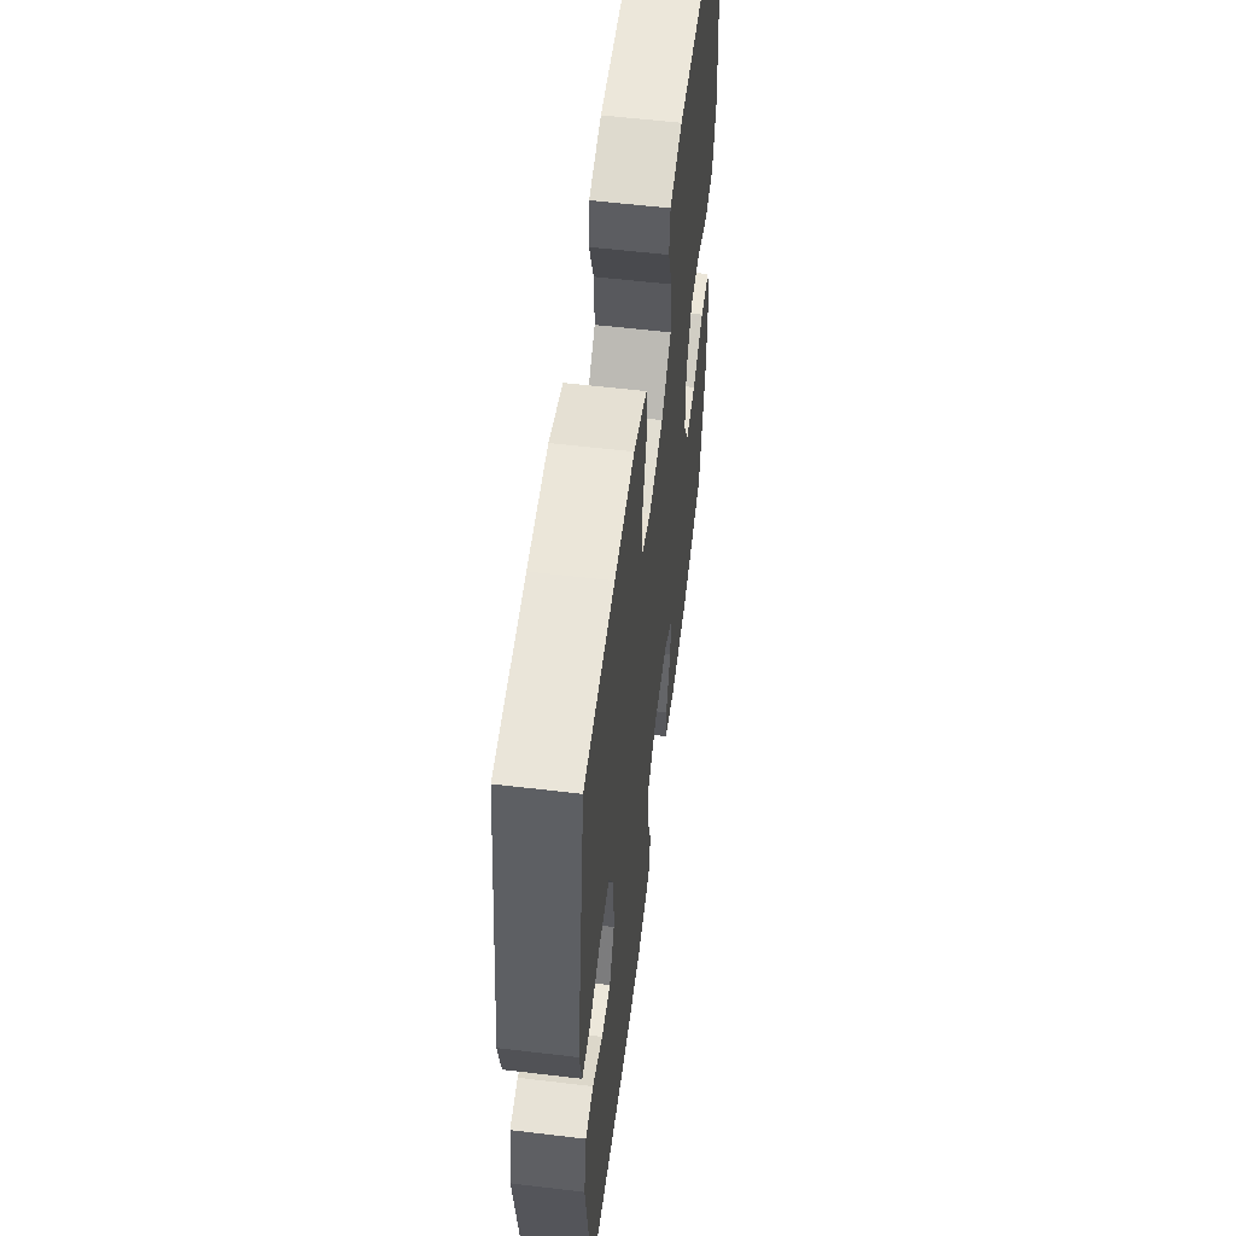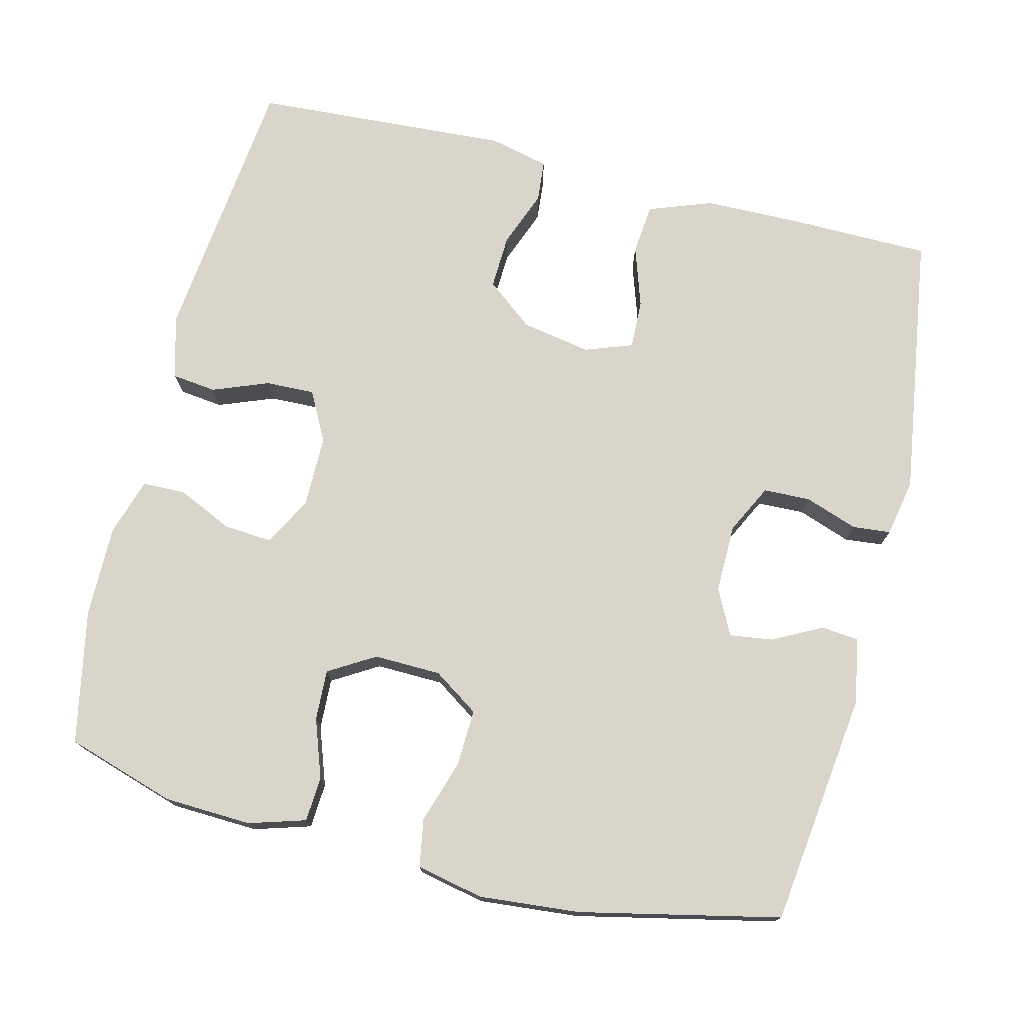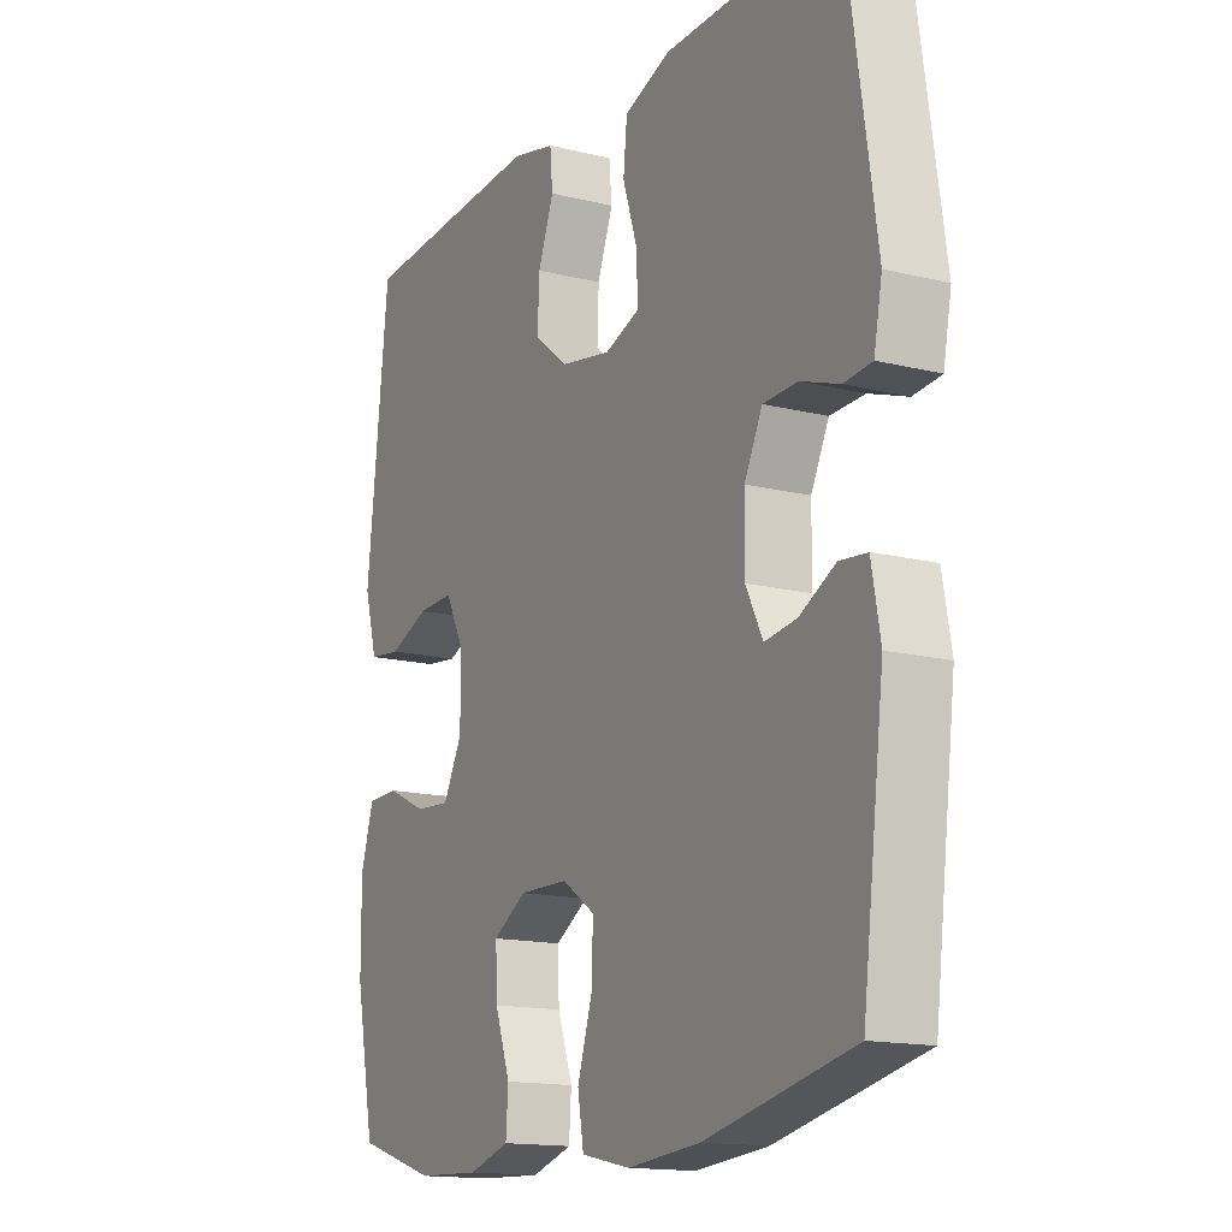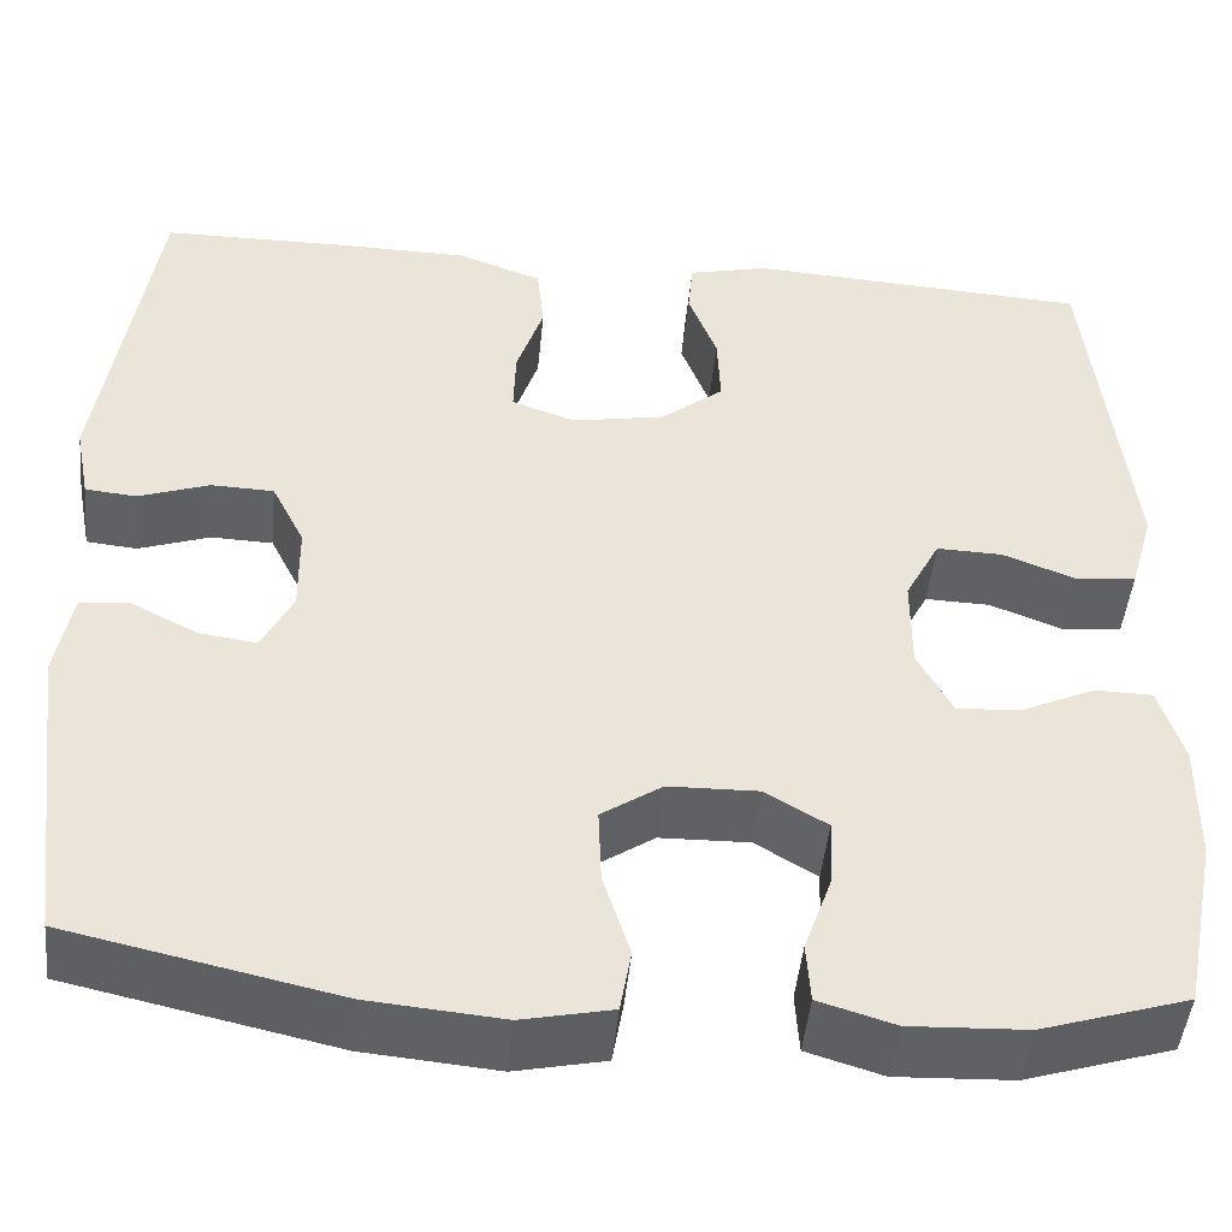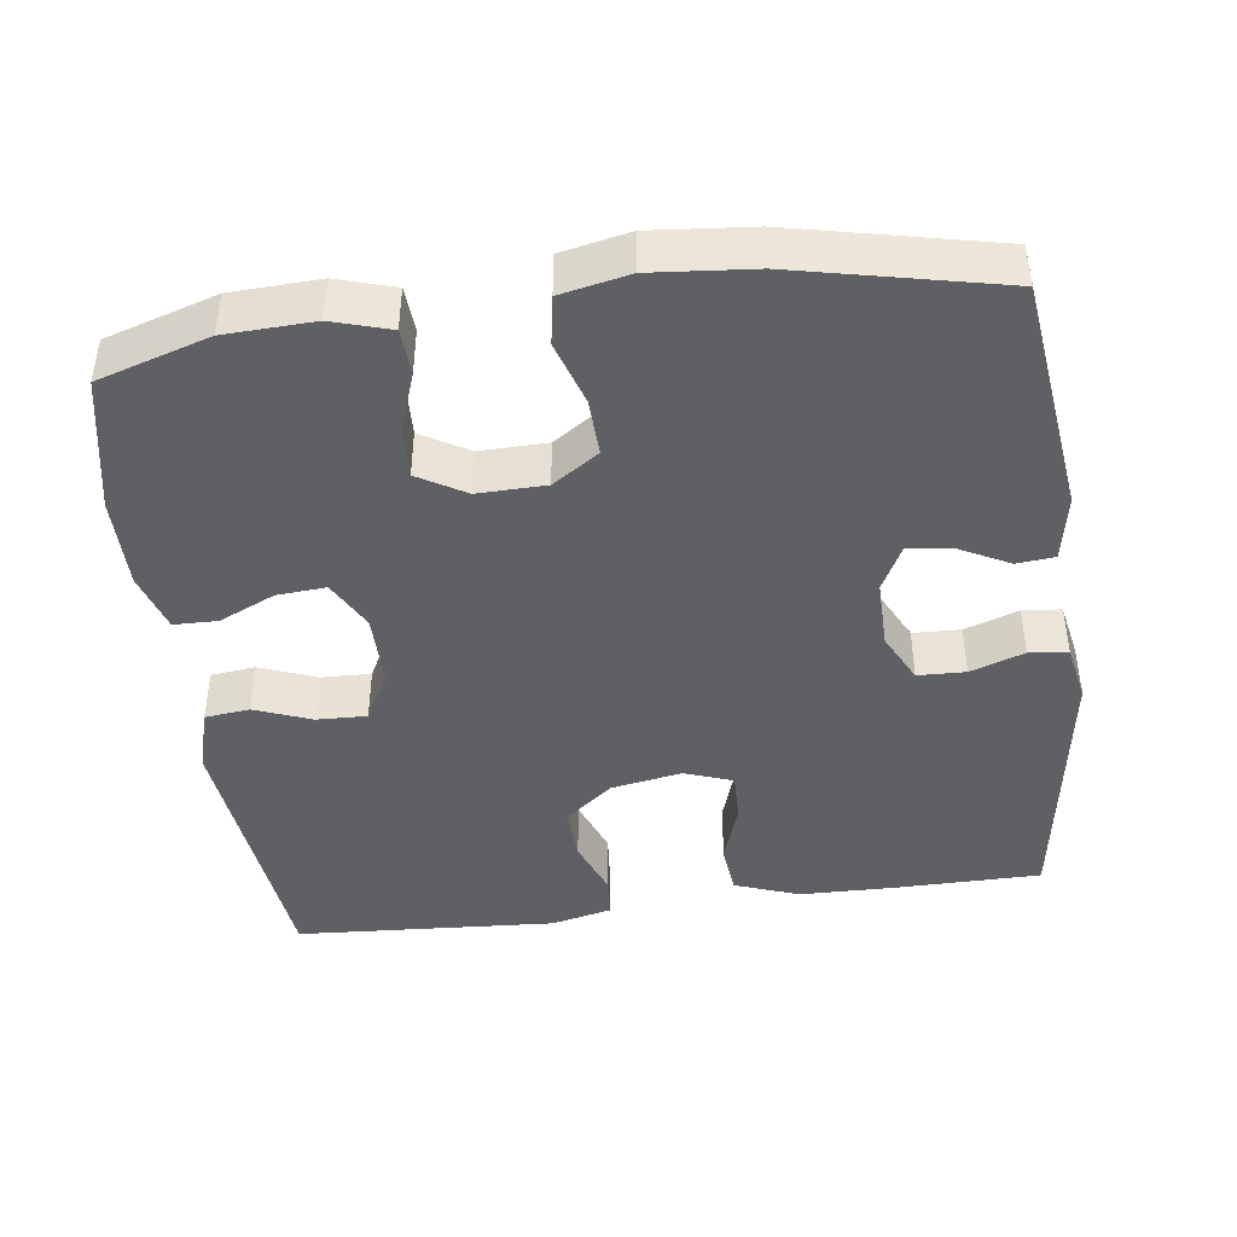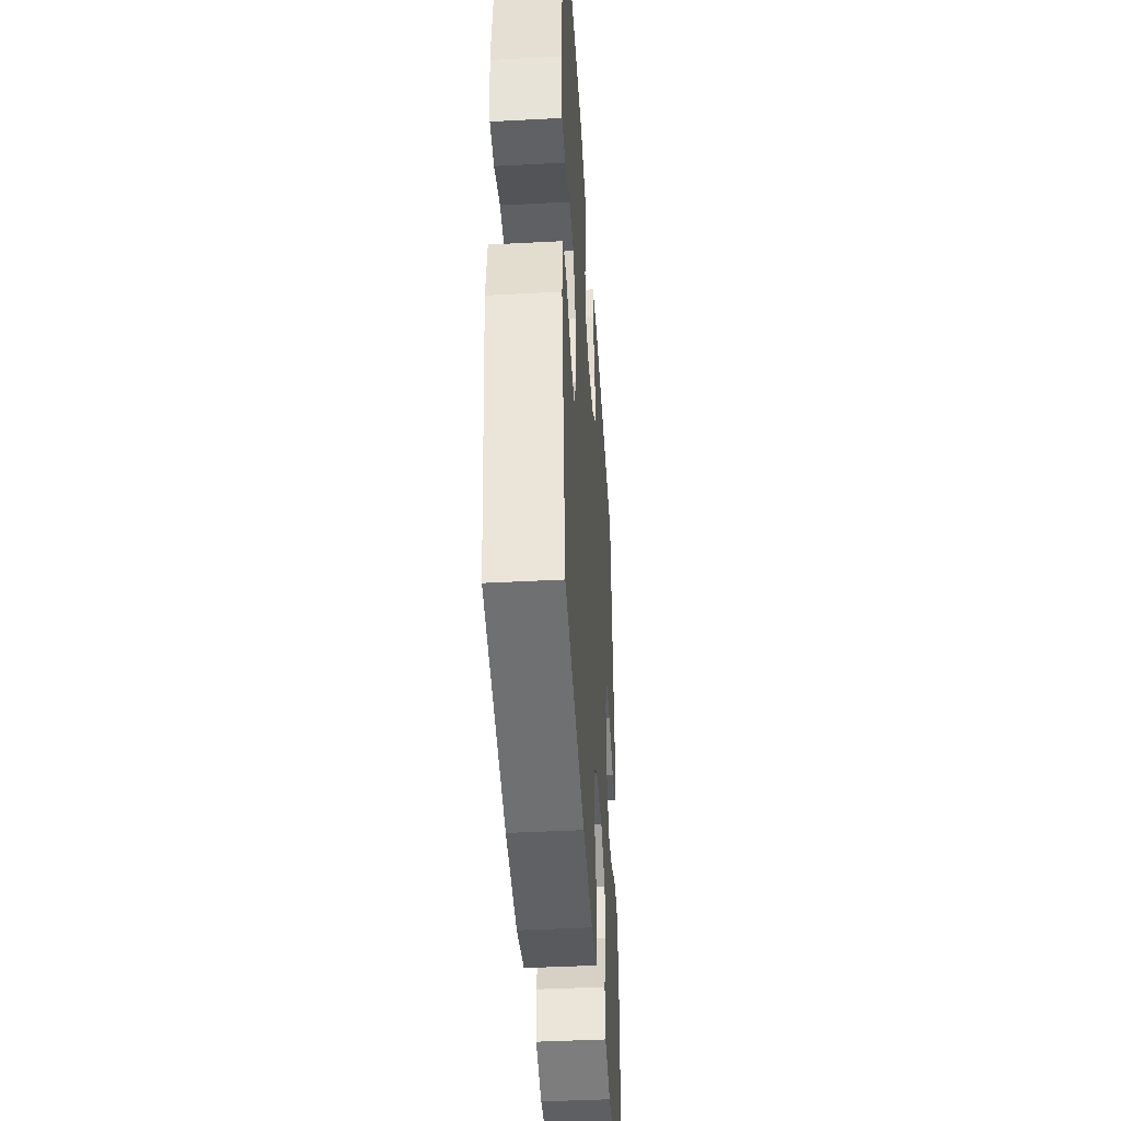
<metadata>
{"format":"obj","ext":"obj","renderer":"f3d","projection":"perspective","resolution":1024,"background":"white","views":[{"elev":57.3,"azim":-82.9,"up":"+Z"},{"elev":74.6,"azim":-166.1,"up":"+Y"},{"elev":-15.1,"azim":-117.8,"up":"+Z"},{"elev":-46.8,"azim":-5.6,"up":"+Z"},{"elev":-43.4,"azim":-172.5,"up":"+Y"},{"elev":-42.5,"azim":-86.4,"up":"+Z"}]}
</metadata>
<code>
v 0.5 0.07 -0.5
v 0.353 0.07 -0.546
v 0.236 0.07 -0.551
v 0.16 0.07 -0.528
v 0.156 0.07 -0.468
v 0.184 0.07 -0.389
v 0.187 0.07 -0.321
v 0.125 0.07 -0.284
v 0.035 0.07 -0.286
v -0.026 0.07 -0.327
v -0.023 0.07 -0.403
v 0.004 0.07 -0.488
v -0.007 0.07 -0.552
v -0.097 0.07 -0.571
v -0.231 0.07 -0.559
v -0.5 0.07 -0.5
v -0.54 0.07 -0.186
v -0.524 0.07 -0.098
v -0.474 0.07 -0.093
v -0.408 0.07 -0.127
v -0.35 0.07 -0.135
v -0.319 0.07 -0.074
v -0.32 0.07 0.018
v -0.353 0.07 0.084
v -0.416 0.07 0.086
v -0.487 0.07 0.061
v -0.538 0.07 0.066
v -0.553 0.07 0.143
v -0.5 0.07 0.5
v -0.308 0.07 0.502
v -0.181 0.07 0.5
v -0.096 0.07 0.469
v -0.089 0.07 0.401
v -0.116 0.07 0.319
v -0.118 0.07 0.253
v -0.054 0.07 0.23
v 0.039 0.07 0.247
v 0.102 0.07 0.297
v 0.099 0.07 0.37
v 0.07 0.07 0.446
v 0.075 0.07 0.502
v 0.155 0.07 0.521
v 0.5 0.07 0.5
v 0.54 0.07 0.131
v 0.516 0.07 0.047
v 0.457 0.07 0.04
v 0.382 0.07 0.069
v 0.316 0.07 0.071
v 0.281 0.07 0.004
v 0.281 0.07 -0.092
v 0.316 0.07 -0.158
v 0.381 0.07 -0.153
v 0.455 0.07 -0.119
v 0.513 0.07 -0.12
v 0.537 0.07 -0.198
v 0.536 0.07 -0.32
v 0.5 0 -0.5
v 0.353 0 -0.546
v 0.236 0 -0.551
v 0.16 0 -0.528
v 0.156 0 -0.468
v 0.184 0 -0.389
v 0.187 0 -0.321
v 0.125 0 -0.284
v 0.035 0 -0.286
v -0.026 0 -0.327
v -0.023 0 -0.403
v 0.004 0 -0.488
v -0.007 0 -0.552
v -0.097 0 -0.571
v -0.231 0 -0.559
v -0.5 0 -0.5
v -0.54 0 -0.186
v -0.524 0 -0.098
v -0.474 0 -0.093
v -0.408 0 -0.127
v -0.35 0 -0.135
v -0.319 0 -0.074
v -0.32 0 0.018
v -0.353 0 0.084
v -0.416 0 0.086
v -0.487 0 0.061
v -0.538 0 0.066
v -0.553 0 0.143
v -0.5 0 0.5
v -0.308 0 0.502
v -0.181 0 0.5
v -0.096 0 0.469
v -0.089 0 0.401
v -0.116 0 0.319
v -0.118 0 0.253
v -0.054 0 0.23
v 0.039 0 0.247
v 0.102 0 0.297
v 0.099 0 0.37
v 0.07 0 0.446
v 0.075 0 0.502
v 0.155 0 0.521
v 0.5 0 0.5
v 0.54 0 0.131
v 0.516 0 0.047
v 0.457 0 0.04
v 0.382 0 0.069
v 0.316 0 0.071
v 0.281 0 0.004
v 0.281 0 -0.092
v 0.316 0 -0.158
v 0.381 0 -0.153
v 0.455 0 -0.119
v 0.513 0 -0.12
v 0.537 0 -0.198
v 0.536 0 -0.32
f 4 5 6
f 3 4 6
f 2 3 6
f 1 2 6
f 56 1 6
f 55 56 6
f 54 55 6
f 53 54 6
f 52 53 6
f 51 52 6 7
f 50 51 7 8
f 49 50 8 9
f 48 49 9 10
f 45 46 47
f 44 45 47
f 43 44 47
f 42 43 47
f 41 42 47
f 40 41 47
f 39 40 47
f 38 39 47 48
f 37 38 48 10
f 32 33 34
f 31 32 34
f 30 31 34
f 29 30 34
f 28 29 34
f 27 28 34
f 26 27 34
f 25 26 34
f 24 25 34 35
f 23 24 35 36
f 18 19 20
f 17 18 20
f 16 17 20
f 15 16 20
f 14 15 20
f 13 14 20
f 12 13 20
f 11 12 20
f 10 11 20 21
f 36 37 10
f 23 36 10
f 22 23 10
f 10 21 22
f 62 61 60
f 62 60 59
f 62 59 58
f 62 58 57
f 62 57 112
f 62 112 111
f 62 111 110
f 62 110 109
f 62 109 108
f 63 62 108 107
f 64 63 107 106
f 65 64 106 105
f 66 65 105 104
f 103 102 101
f 103 101 100
f 103 100 99
f 103 99 98
f 103 98 97
f 103 97 96
f 103 96 95
f 104 103 95 94
f 66 104 94 93
f 90 89 88
f 90 88 87
f 90 87 86
f 90 86 85
f 90 85 84
f 90 84 83
f 90 83 82
f 90 82 81
f 91 90 81 80
f 92 91 80 79
f 76 75 74
f 76 74 73
f 76 73 72
f 76 72 71
f 76 71 70
f 76 70 69
f 76 69 68
f 76 68 67
f 77 76 67 66
f 66 93 92
f 66 92 79
f 66 79 78
f 78 77 66
f 1 57 58 2
f 2 58 59 3
f 3 59 60 4
f 4 60 61 5
f 5 61 62 6
f 6 62 63 7
f 7 63 64 8
f 8 64 65 9
f 9 65 66 10
f 10 66 67 11
f 11 67 68 12
f 12 68 69 13
f 13 69 70 14
f 14 70 71 15
f 15 71 72 16
f 16 72 73 17
f 17 73 74 18
f 18 74 75 19
f 19 75 76 20
f 20 76 77 21
f 21 77 78 22
f 22 78 79 23
f 23 79 80 24
f 24 80 81 25
f 25 81 82 26
f 26 82 83 27
f 27 83 84 28
f 28 84 85 29
f 29 85 86 30
f 30 86 87 31
f 31 87 88 32
f 32 88 89 33
f 33 89 90 34
f 34 90 91 35
f 35 91 92 36
f 36 92 93 37
f 37 93 94 38
f 38 94 95 39
f 39 95 96 40
f 40 96 97 41
f 41 97 98 42
f 42 98 99 43
f 43 99 100 44
f 44 100 101 45
f 45 101 102 46
f 46 102 103 47
f 47 103 104 48
f 48 104 105 49
f 49 105 106 50
f 50 106 107 51
f 51 107 108 52
f 52 108 109 53
f 53 109 110 54
f 54 110 111 55
f 55 111 112 56
f 56 112 57 1

</code>
